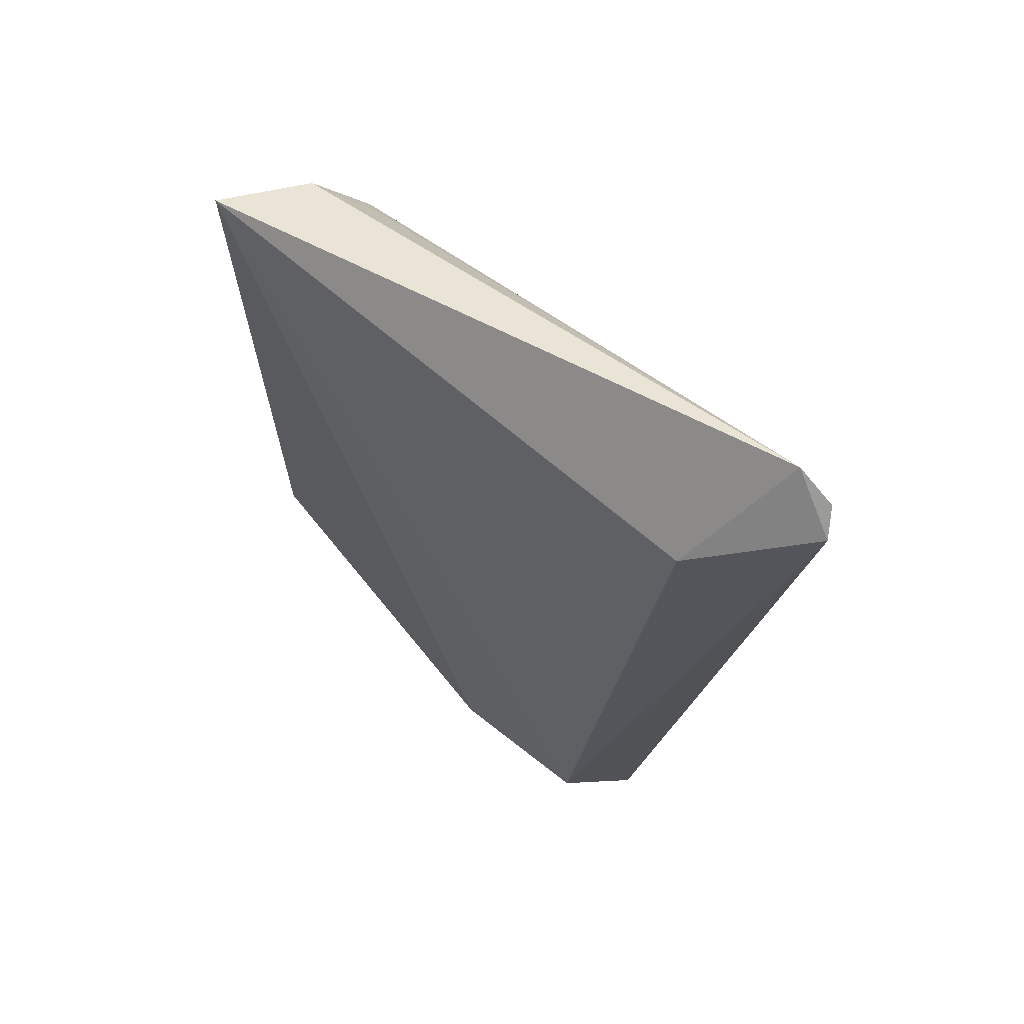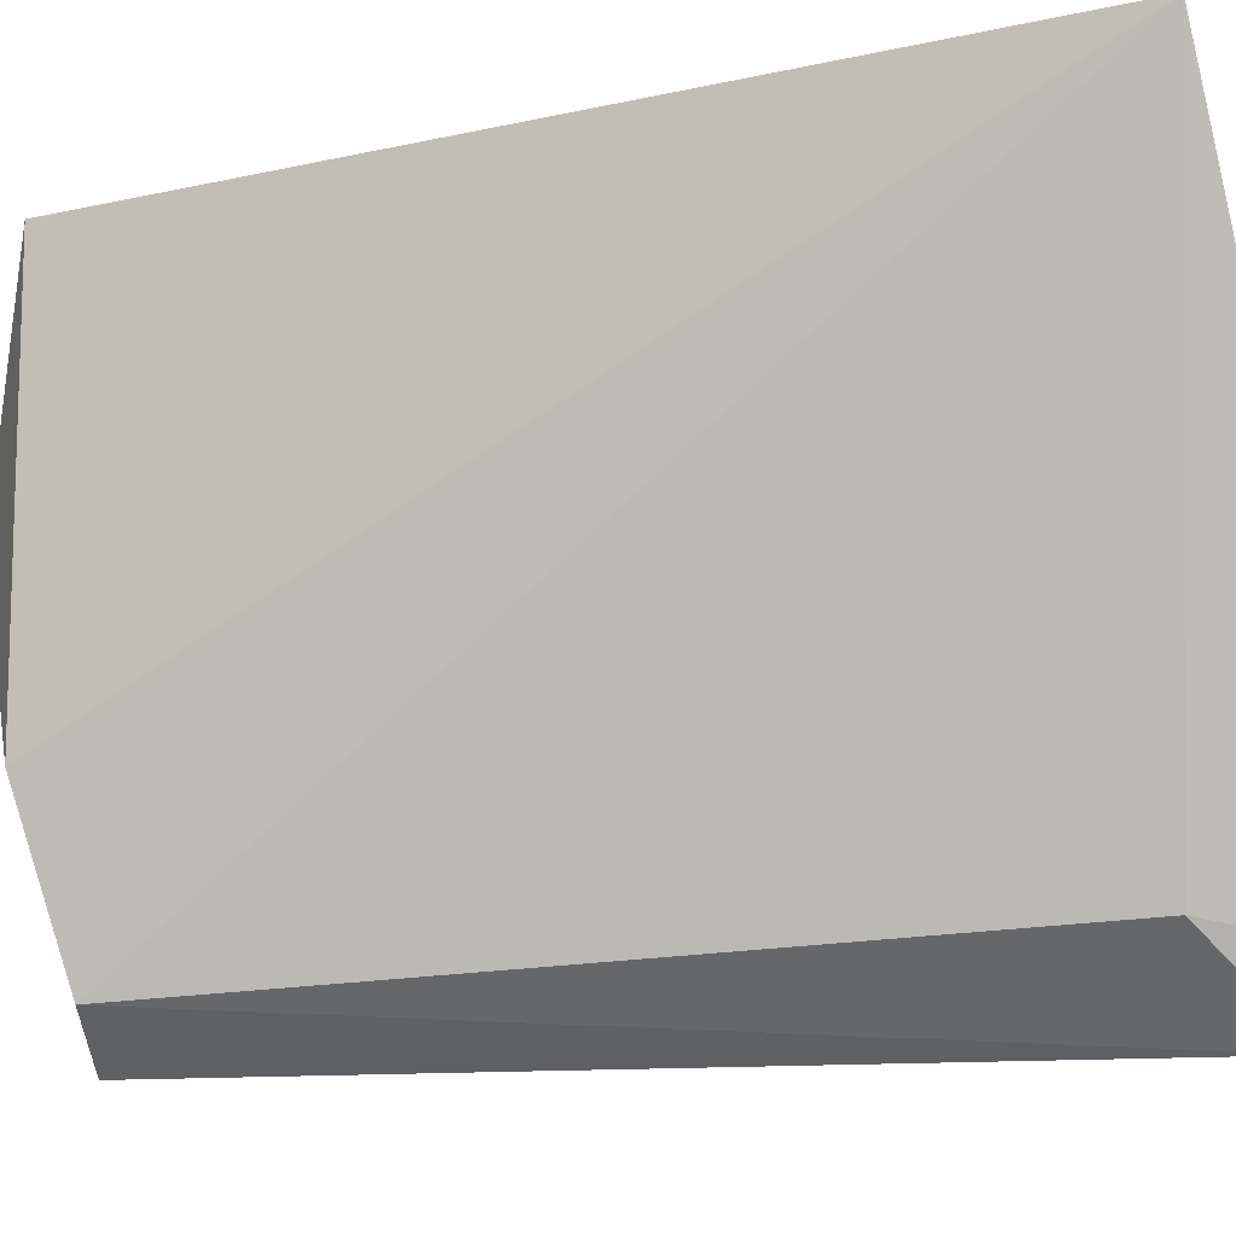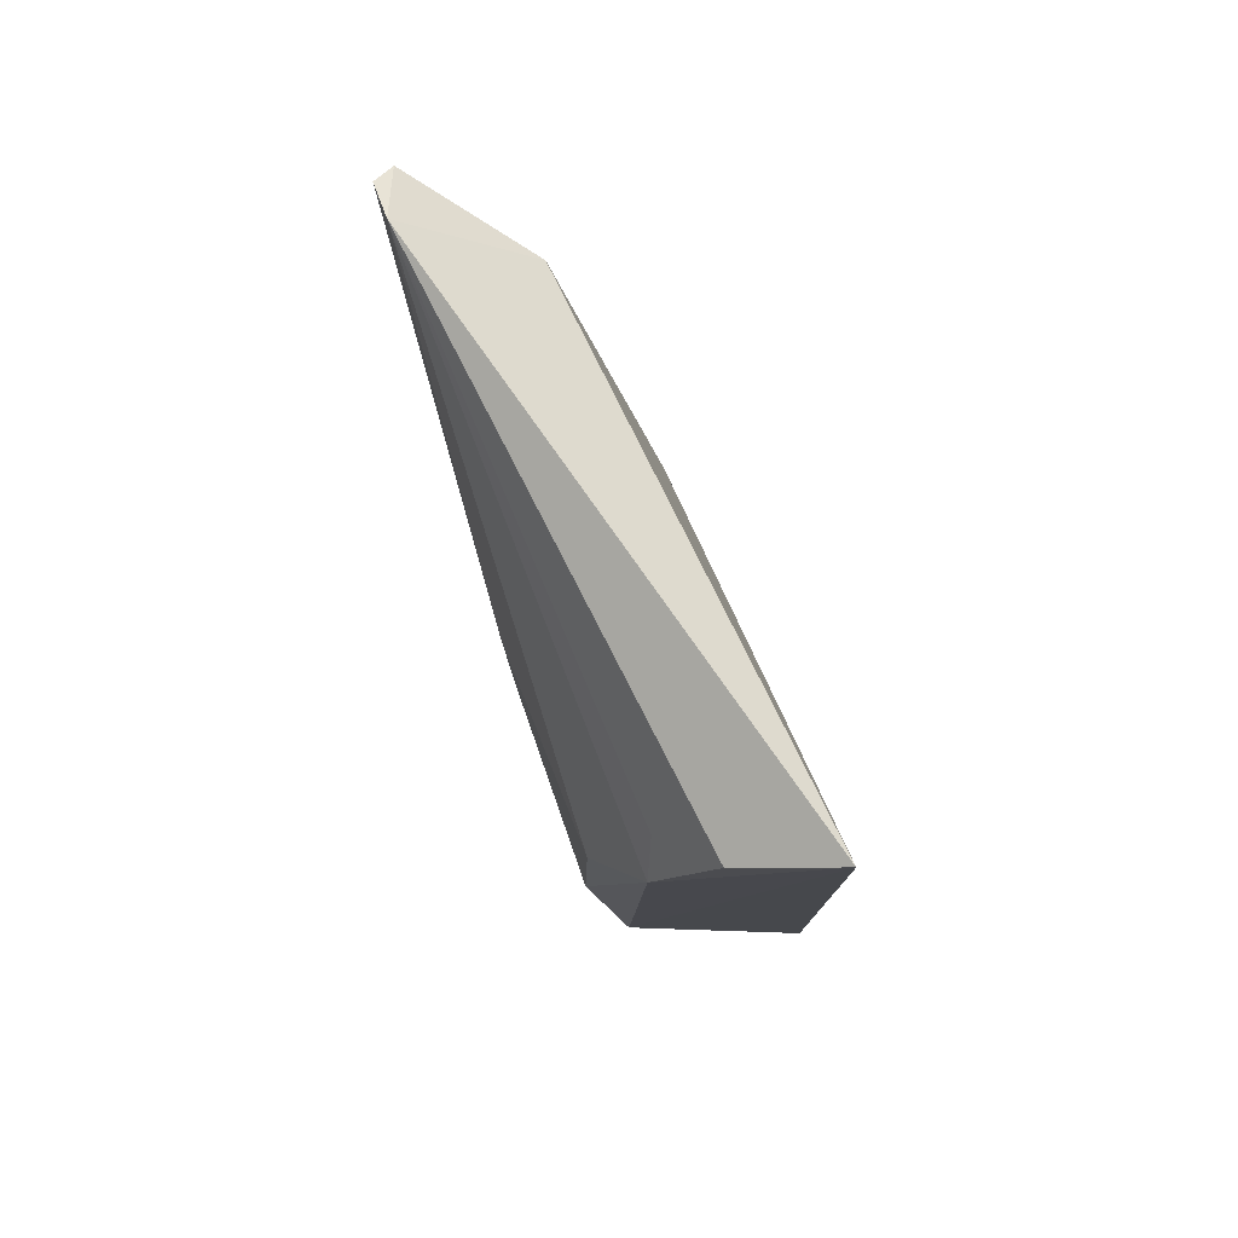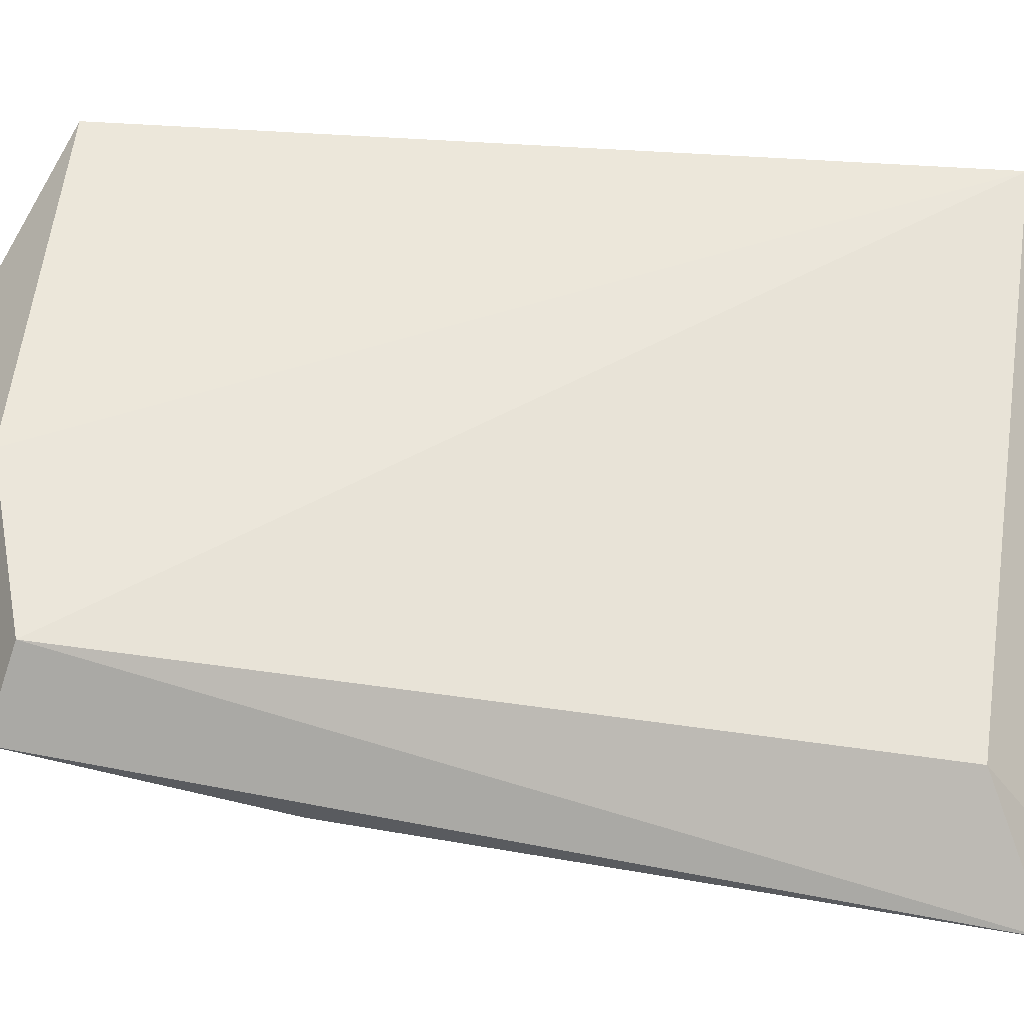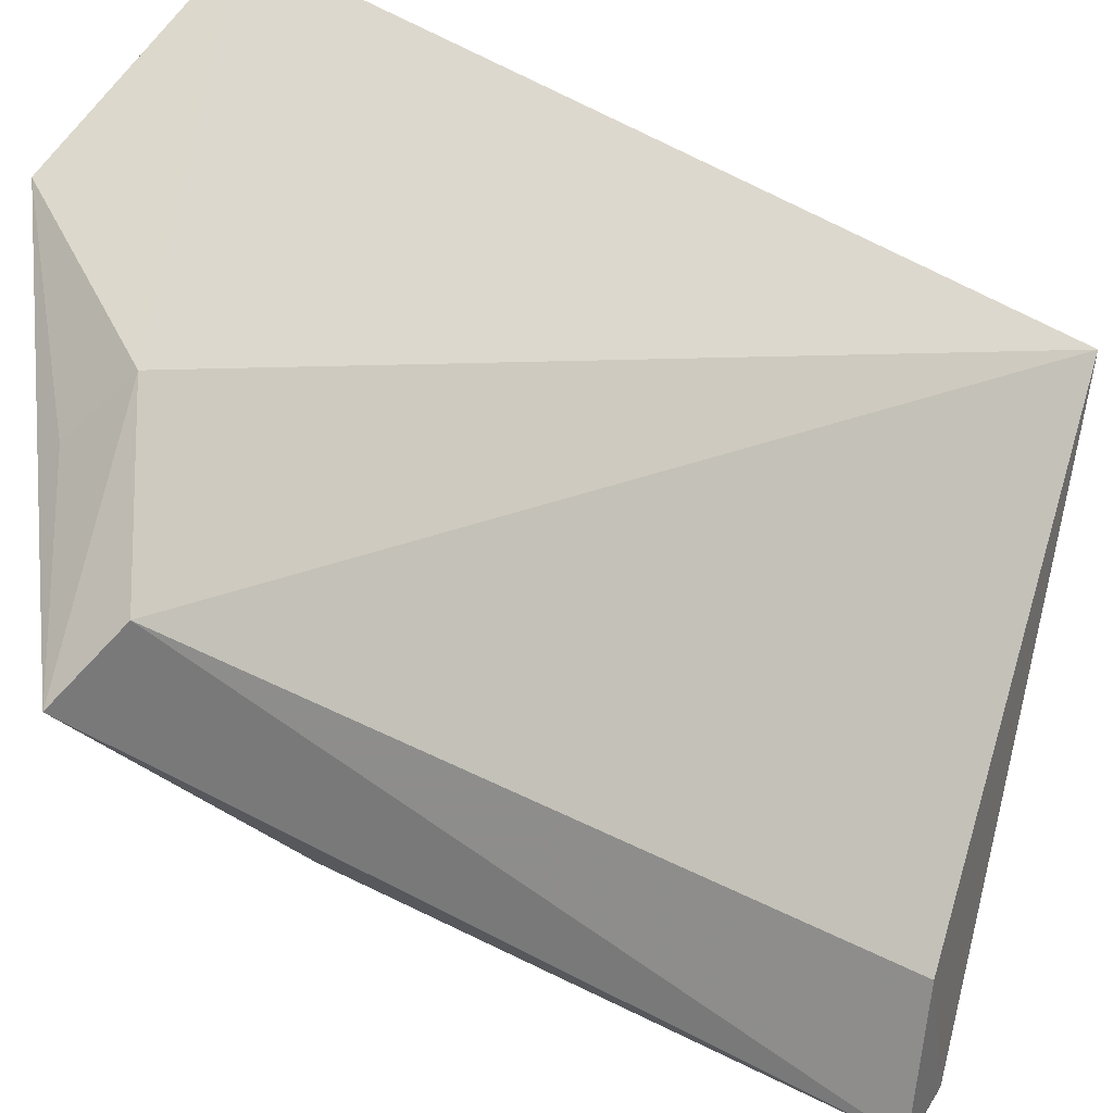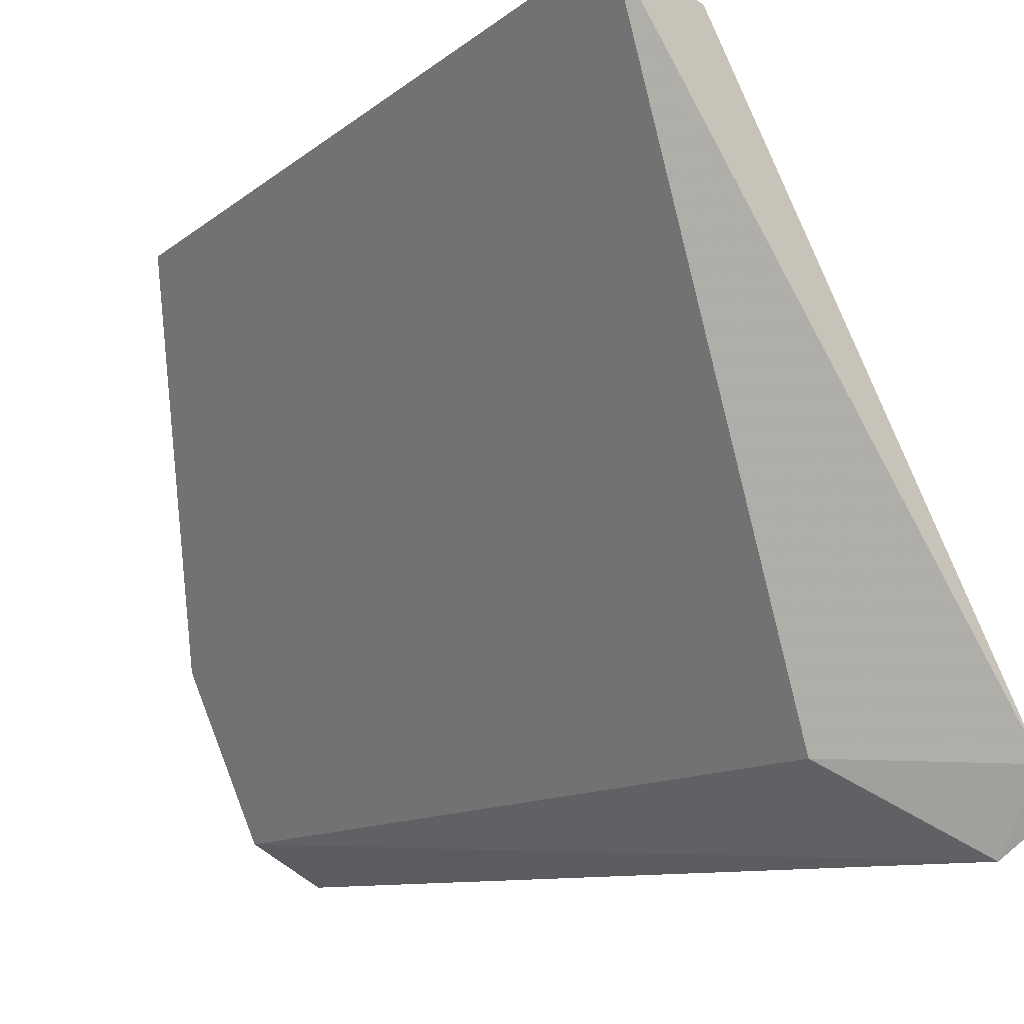
<metadata>
{"format":"obj","ext":"obj","renderer":"f3d","projection":"perspective","resolution":1024,"background":"white","views":[{"elev":71.3,"azim":147.8,"up":"+Y"},{"elev":-19.1,"azim":112.3,"up":"+Z"},{"elev":77.8,"azim":-5.0,"up":"+Y"},{"elev":-49.9,"azim":87.3,"up":"+Z"},{"elev":-38.0,"azim":57.9,"up":"+Z"},{"elev":-10.7,"azim":152.6,"up":"+Z"}]}
</metadata>
<code>
v 0.05529 0.02138 0.1142
v 0.05646 -0.02517 0.1134
v 0.05069 -0.02444 0.08274
v 0.03755 0.02035 0.0798
v 0.04347 -0.003665 0.1115
v 0.04419 0.01713 0.08383
v 0.05358 -0.02637 0.09165
v 0.04573 -0.01537 0.1129
v 0.04643 0.01345 0.1133
v 0.03723 0.02287 0.08342
v 0.04996 -0.0303 0.1027
v 0.04973 0.01904 0.1135
v 0.04372 0.007809 0.1113
v 0.04049 -0.006455 0.09963
v 0.0539 -0.02405 0.1131
v 0.04653 -0.02574 0.08069
v 0.04676 0.01581 0.1114
v 0.04035 0.007754 0.09997
v 0.03661 0.02162 0.08105
v 0.04363 -0.0149 0.09929
v 0.04938 -0.02749 0.09062
v 0.04019 -0.006457 0.08808
v 0.0426 -0.01237 0.08085
v 0.0402 -0.004235 0.08494
f 6 1 3
f 6 3 4
f 7 1 2
f 7 3 1
f 8 2 1
f 9 8 1
f 9 5 8
f 10 6 4
f 10 1 6
f 11 7 2
f 12 9 1
f 12 1 10
f 13 5 9
f 13 9 10
f 14 8 5
f 15 11 2
f 15 2 8
f 15 8 11
f 16 3 7
f 16 4 3
f 17 12 10
f 17 10 9
f 17 9 12
f 18 13 10
f 18 5 13
f 18 14 5
f 19 10 4
f 19 18 10
f 19 14 18
f 20 11 8
f 20 8 14
f 20 16 11
f 20 14 16
f 21 16 7
f 21 7 11
f 21 11 16
f 22 16 14
f 22 14 19
f 23 19 4
f 23 4 16
f 23 16 22
f 24 23 22
f 24 22 19
f 24 19 23

</code>
